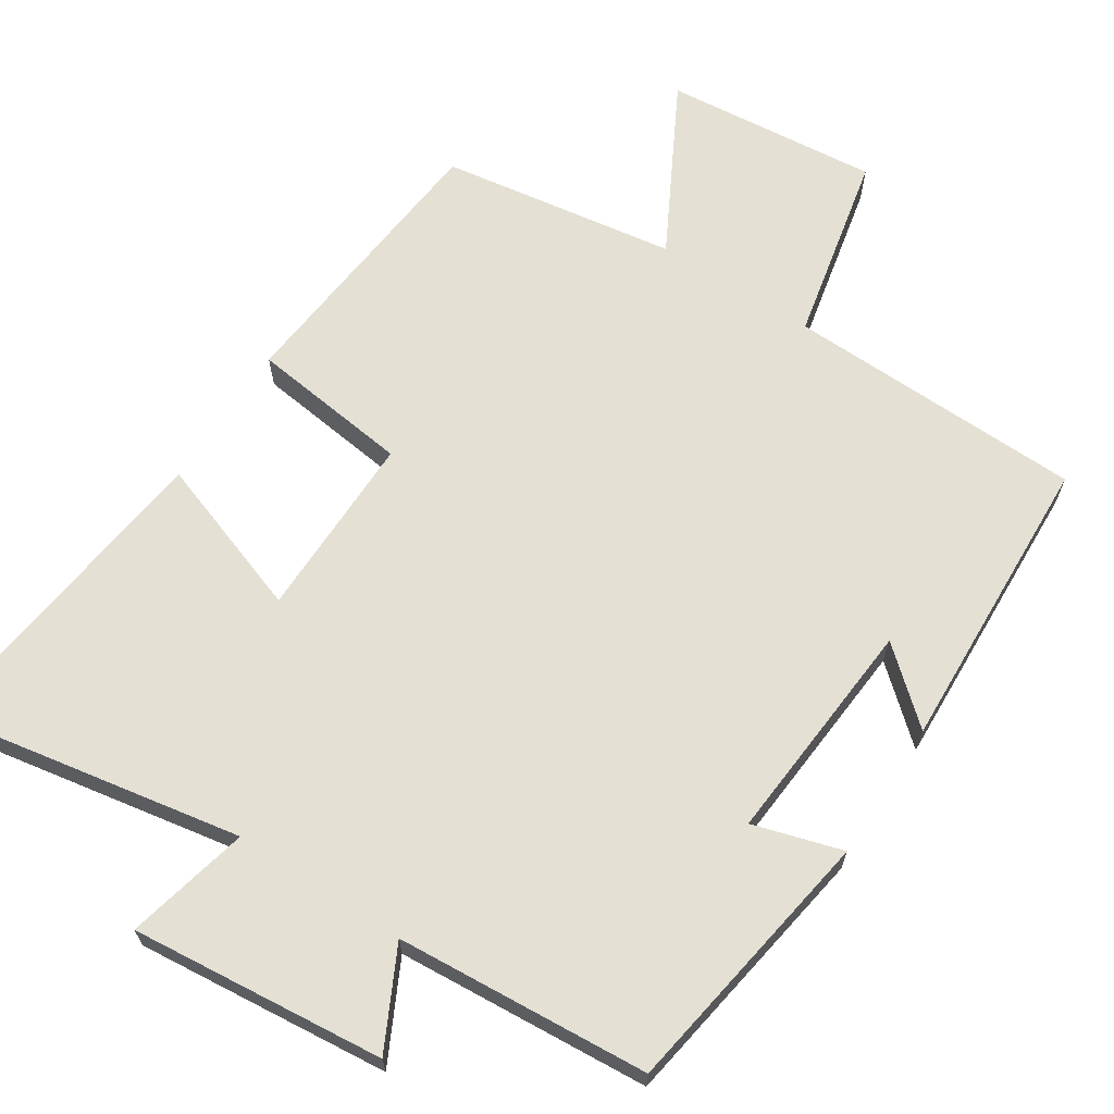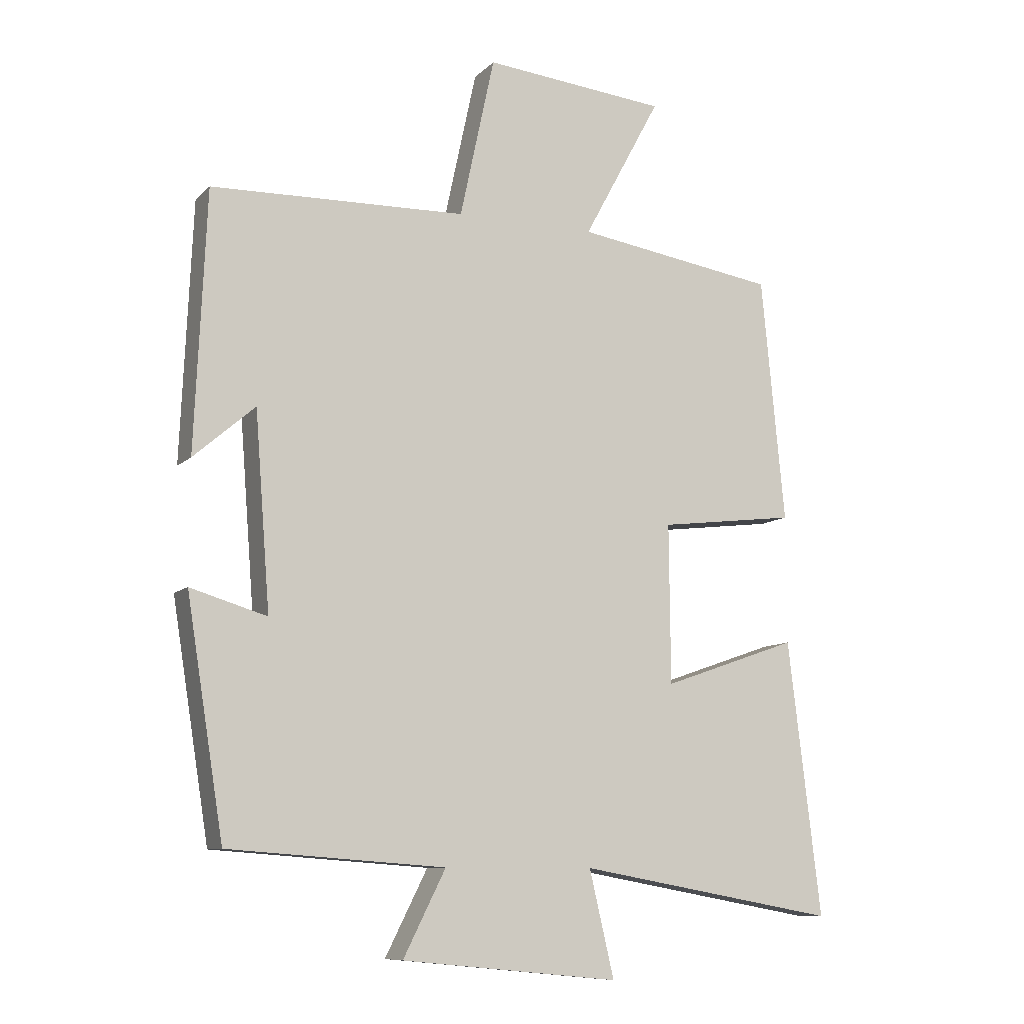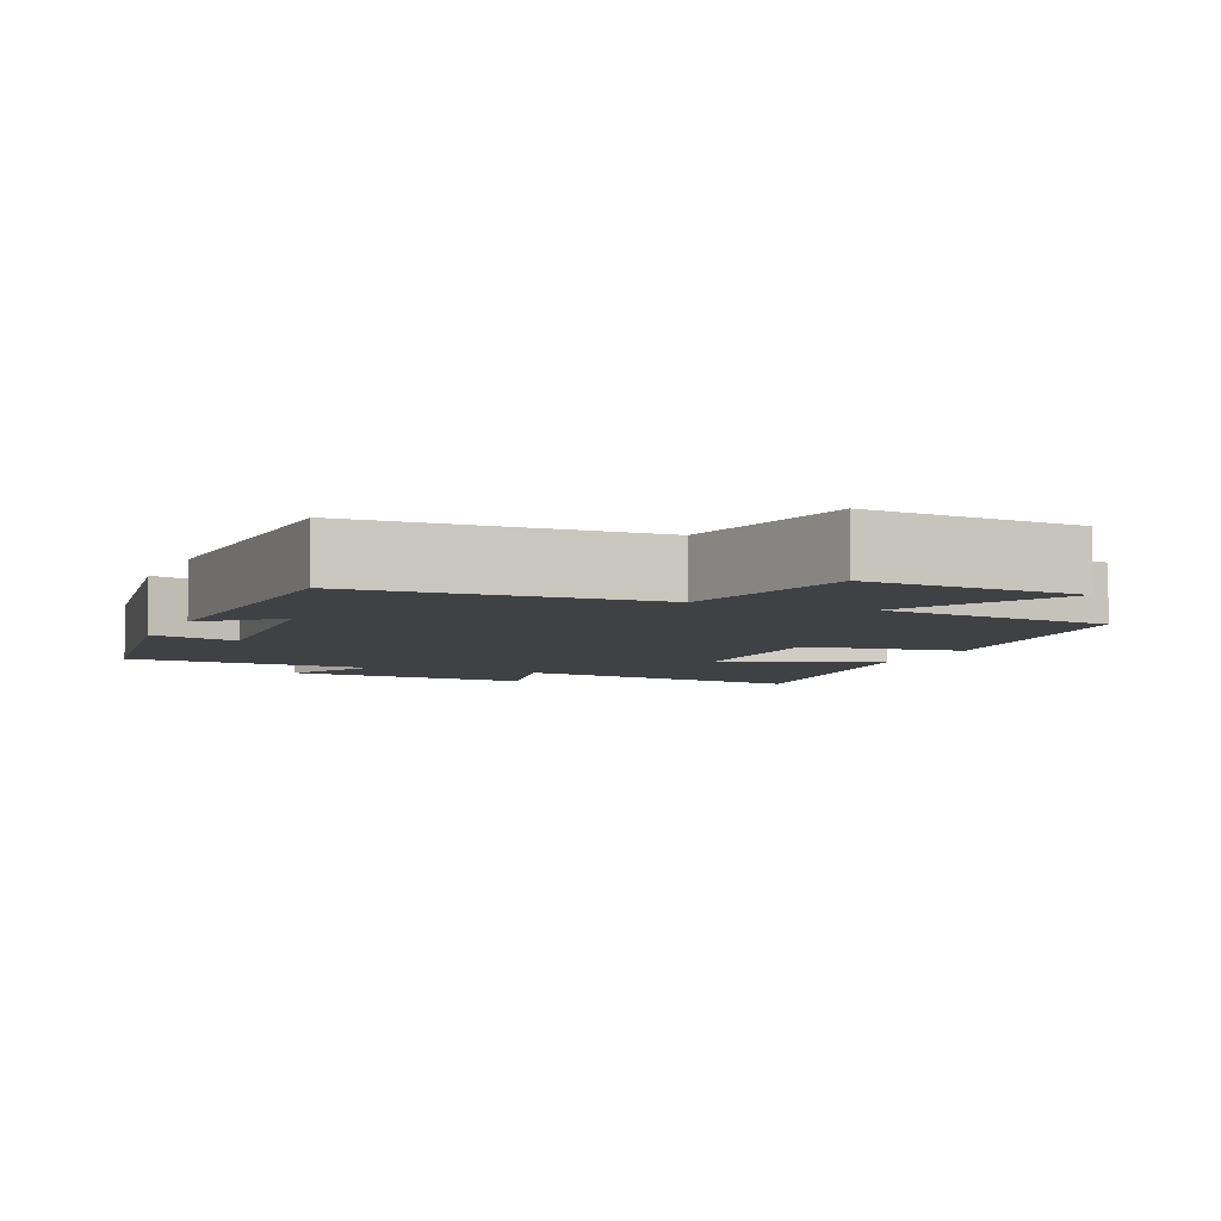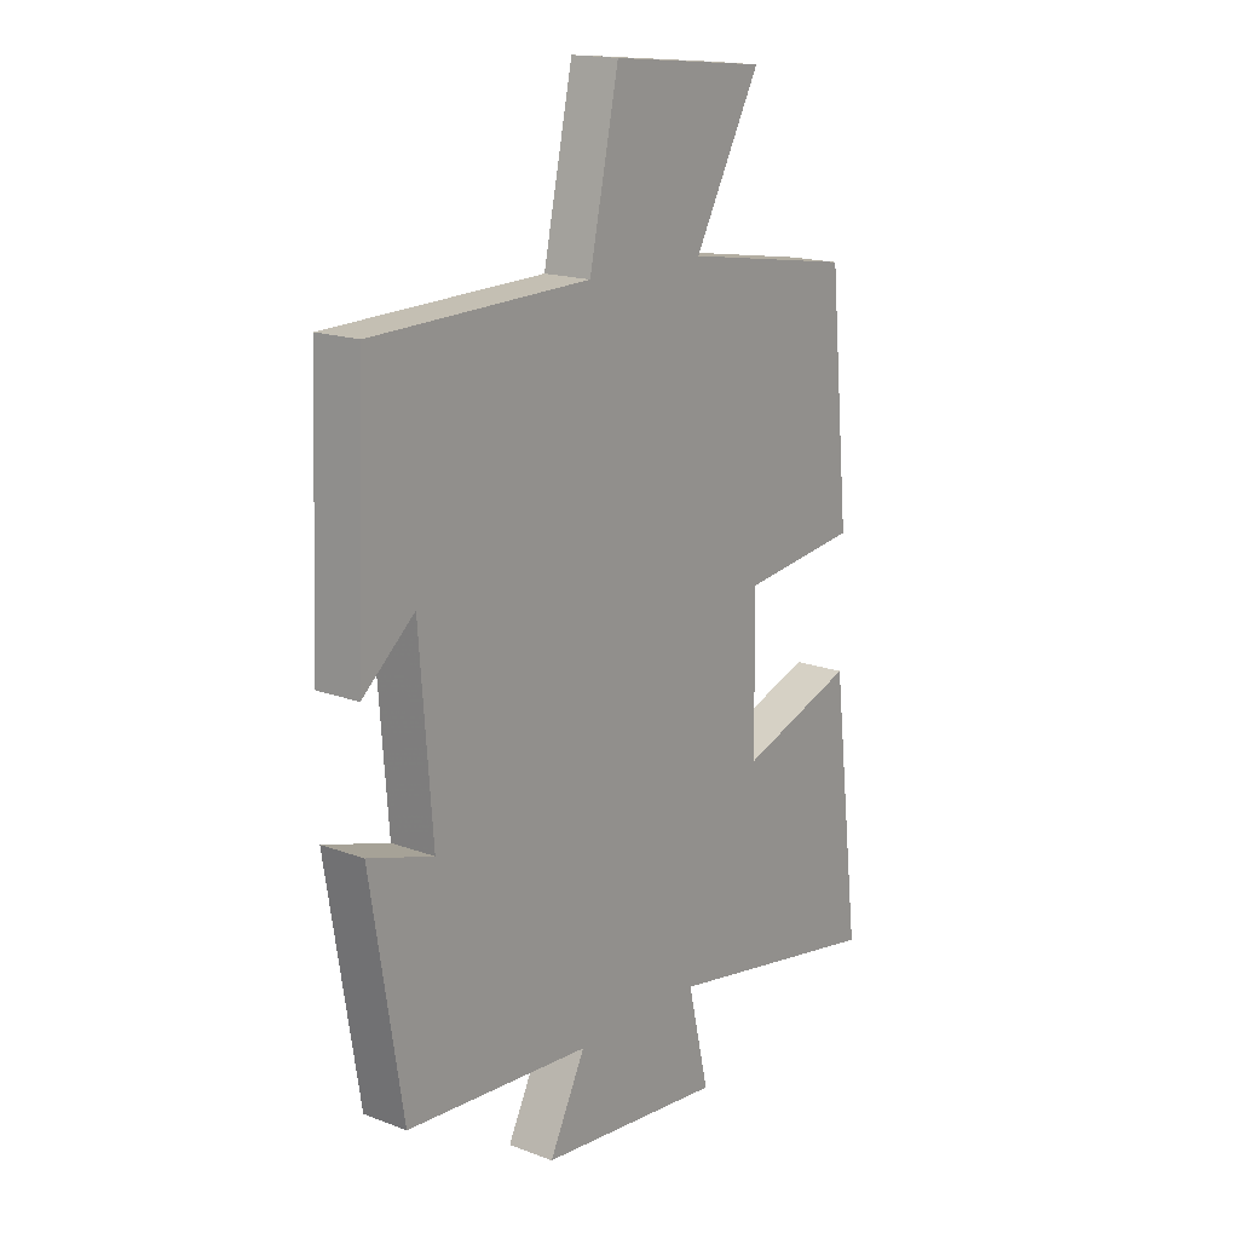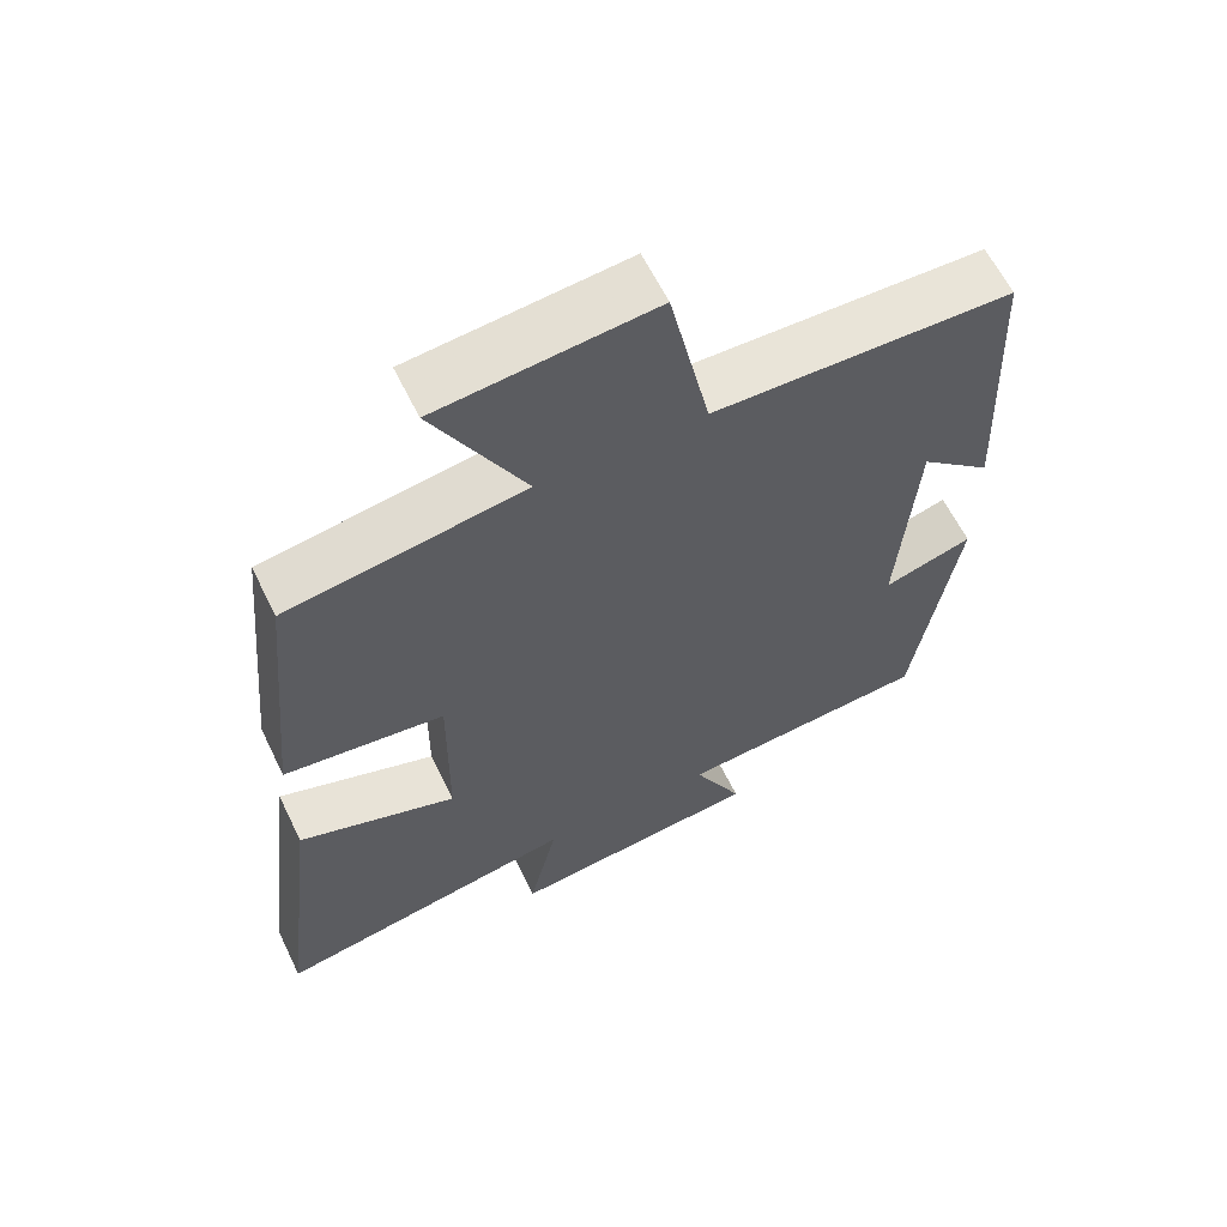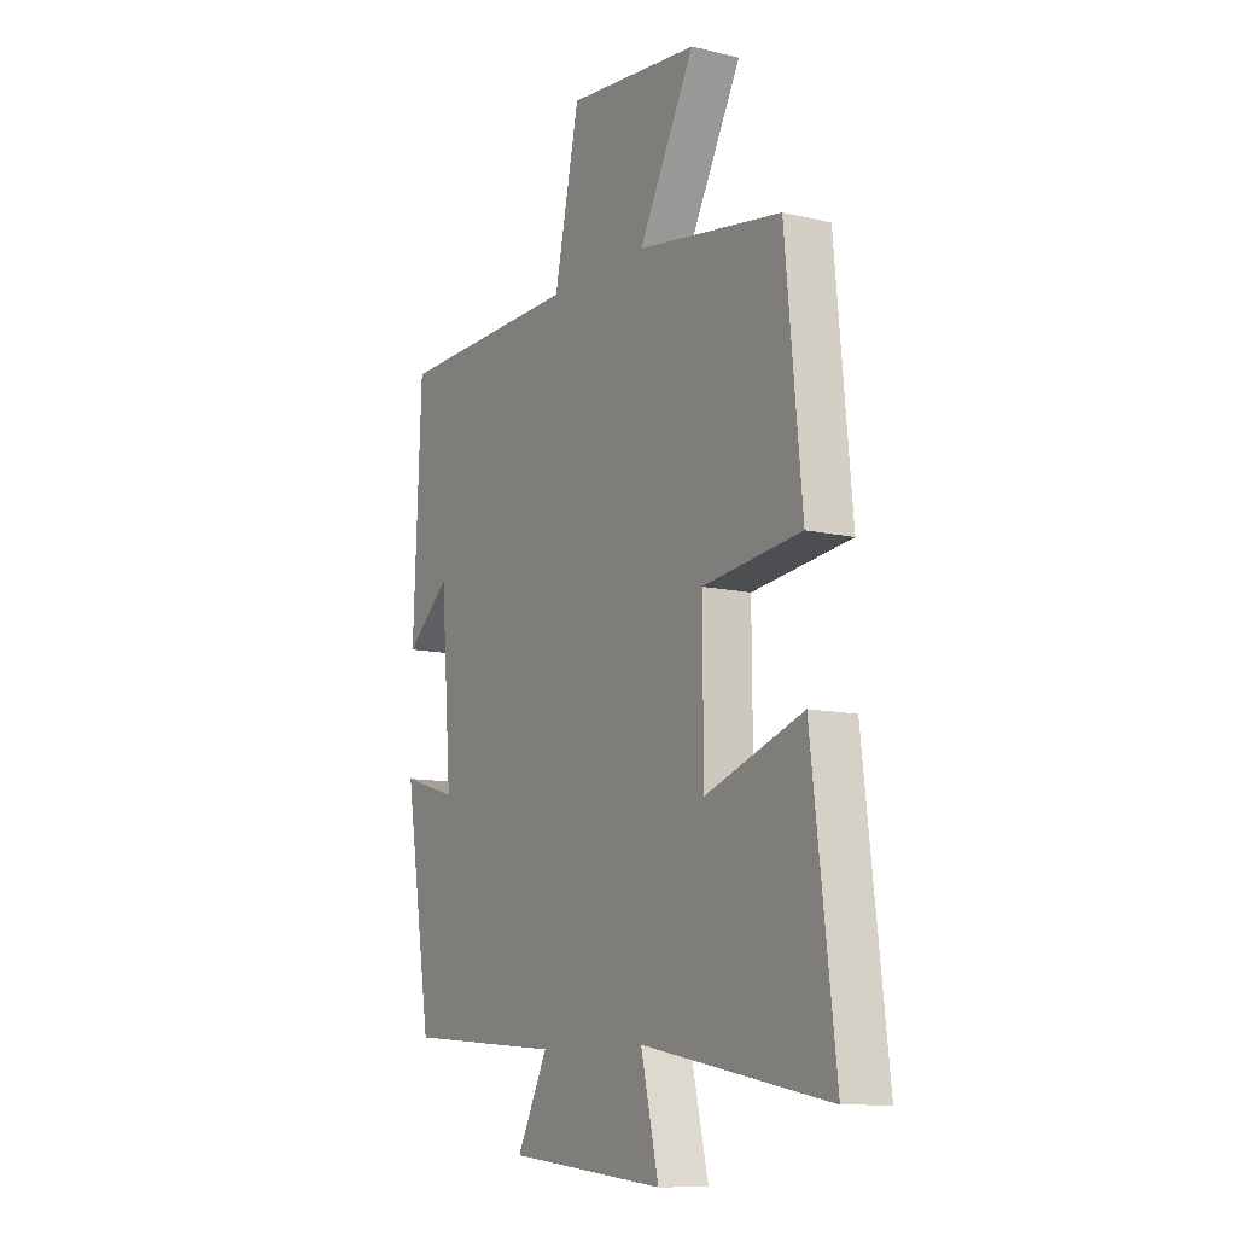
<metadata>
{"format":"obj","ext":"obj","renderer":"f3d","projection":"perspective","resolution":1024,"background":"white","views":[{"elev":66.0,"azim":-147.0,"up":"+Y"},{"elev":-9.6,"azim":-25.1,"up":"+Z"},{"elev":-5.4,"azim":-22.8,"up":"+Y"},{"elev":16.8,"azim":-52.8,"up":"+Z"},{"elev":61.7,"azim":154.1,"up":"+Z"},{"elev":-10.8,"azim":59.5,"up":"+Z"}]}
</metadata>
<code>
v -0.482 0.07 0.489
v -0.078 0.07 0.5
v -0.023 0.07 0.756
v 0.267 0.07 0.728
v 0.144 0.07 0.5
v 0.463 0.07 0.451
v 0.5 0.07 0.064
v 0.283 0.07 0.037
v 0.285 0.07 -0.215
v 0.5 0.07 -0.14
v 0.552 0.07 -0.574
v 0.14 0.07 -0.5
v 0.179 0.07 -0.667
v -0.165 0.07 -0.633
v -0.098 0.07 -0.5
v -0.441 0.07 -0.475
v -0.5 0.07 -0.107
v -0.379 0.07 -0.143
v -0.403 0.07 0.165
v -0.5 0.07 0.081
v -0.482 0 0.489
v -0.078 0 0.5
v -0.023 0 0.756
v 0.267 0 0.728
v 0.144 0 0.5
v 0.463 0 0.451
v 0.5 0 0.064
v 0.283 0 0.037
v 0.285 0 -0.215
v 0.5 0 -0.14
v 0.552 0 -0.574
v 0.14 0 -0.5
v 0.179 0 -0.667
v -0.165 0 -0.633
v -0.098 0 -0.5
v -0.441 0 -0.475
v -0.5 0 -0.107
v -0.379 0 -0.143
v -0.403 0 0.165
v -0.5 0 0.081
f 19 20 1 2
f 18 19 2
f 15 16 17 18
f 15 18 2
f 12 13 14 15
f 12 15 2 3
f 9 10 11 12
f 8 9 12 3
f 5 6 7 8
f 5 8 3
f 3 4 5
f 22 21 40 39
f 22 39 38
f 38 37 36 35
f 22 38 35
f 35 34 33 32
f 23 22 35 32
f 32 31 30 29
f 23 32 29 28
f 28 27 26 25
f 23 28 25
f 25 24 23
f 1 21 22 2
f 2 22 23 3
f 3 23 24 4
f 4 24 25 5
f 5 25 26 6
f 6 26 27 7
f 7 27 28 8
f 8 28 29 9
f 9 29 30 10
f 10 30 31 11
f 11 31 32 12
f 12 32 33 13
f 13 33 34 14
f 14 34 35 15
f 15 35 36 16
f 16 36 37 17
f 17 37 38 18
f 18 38 39 19
f 19 39 40 20
f 20 40 21 1

</code>
